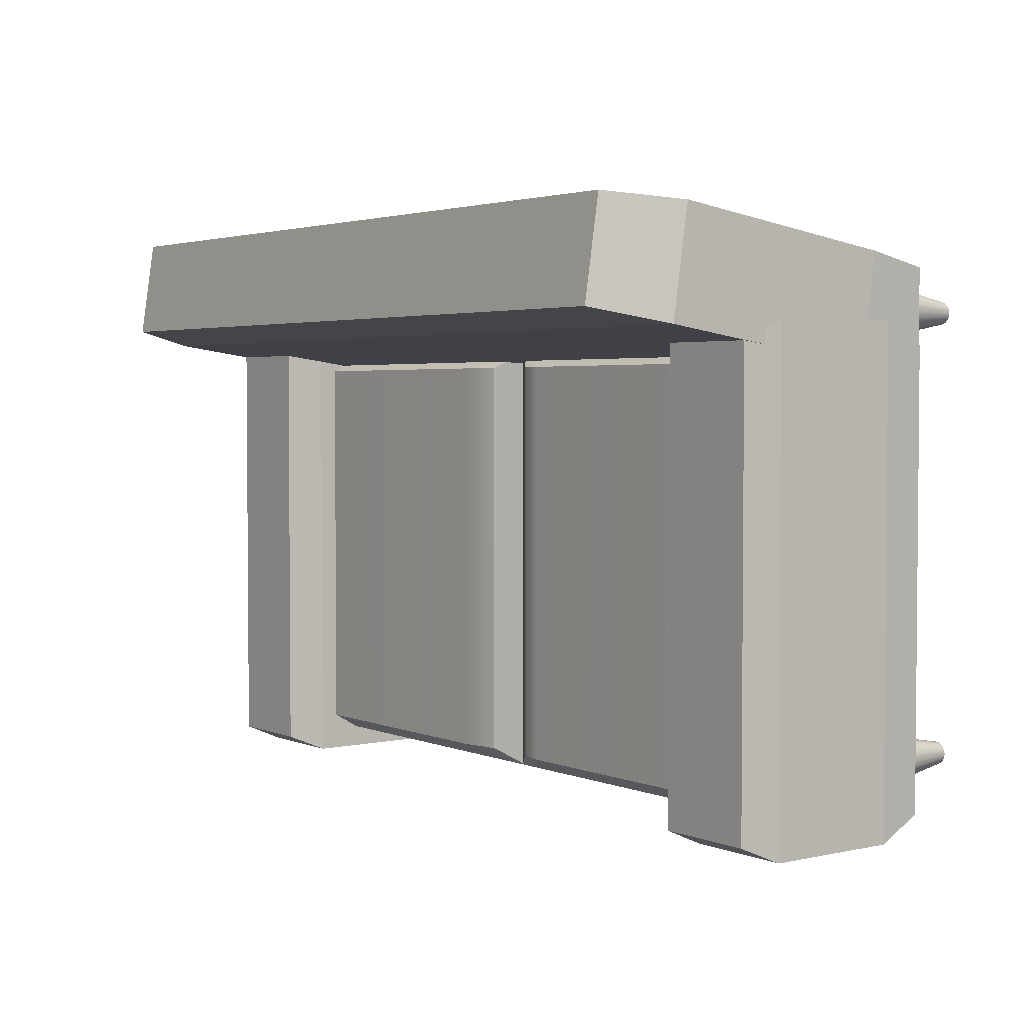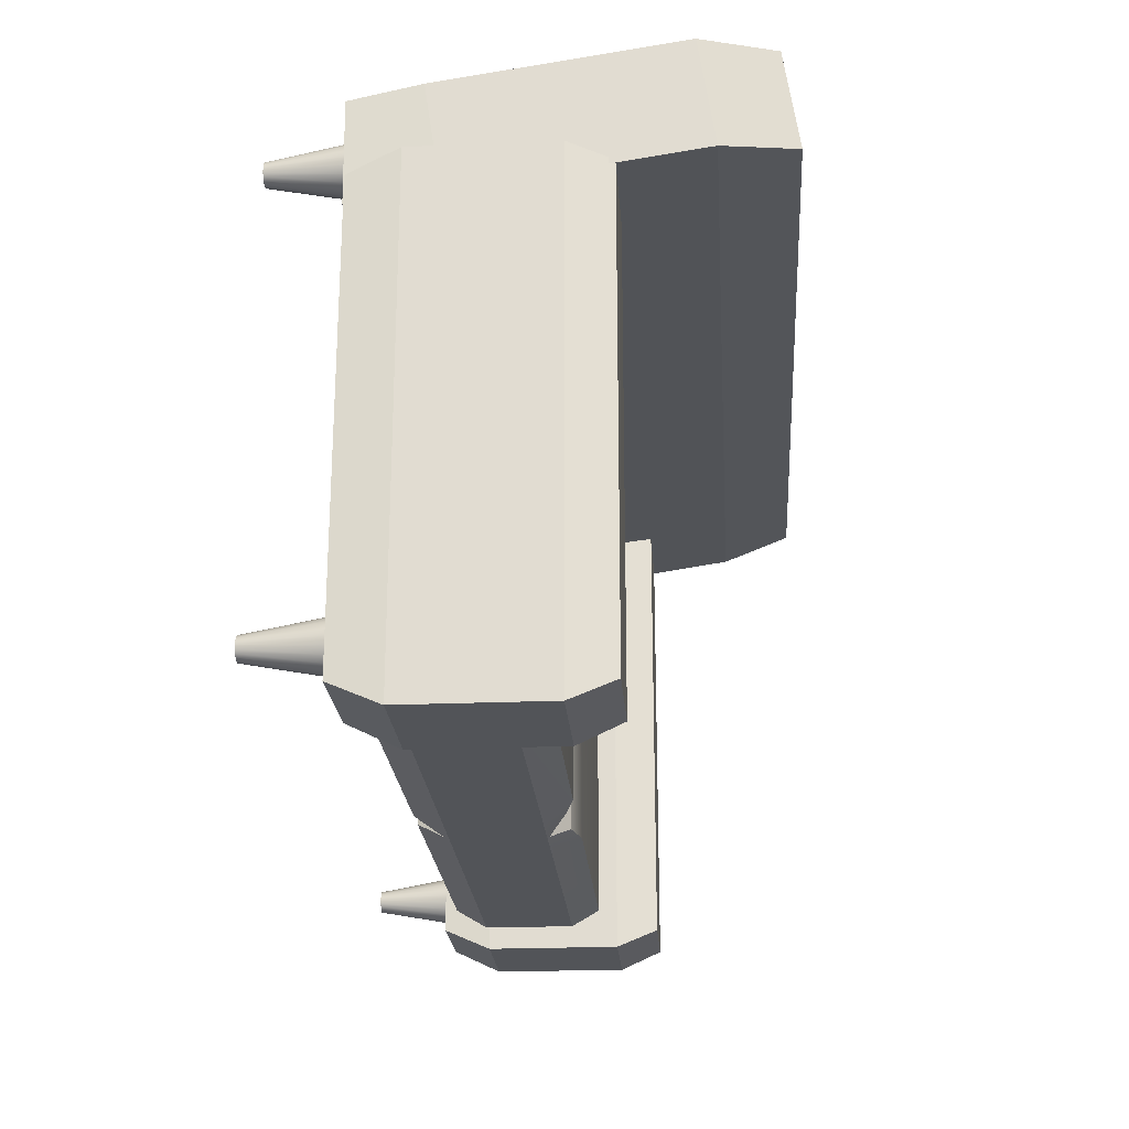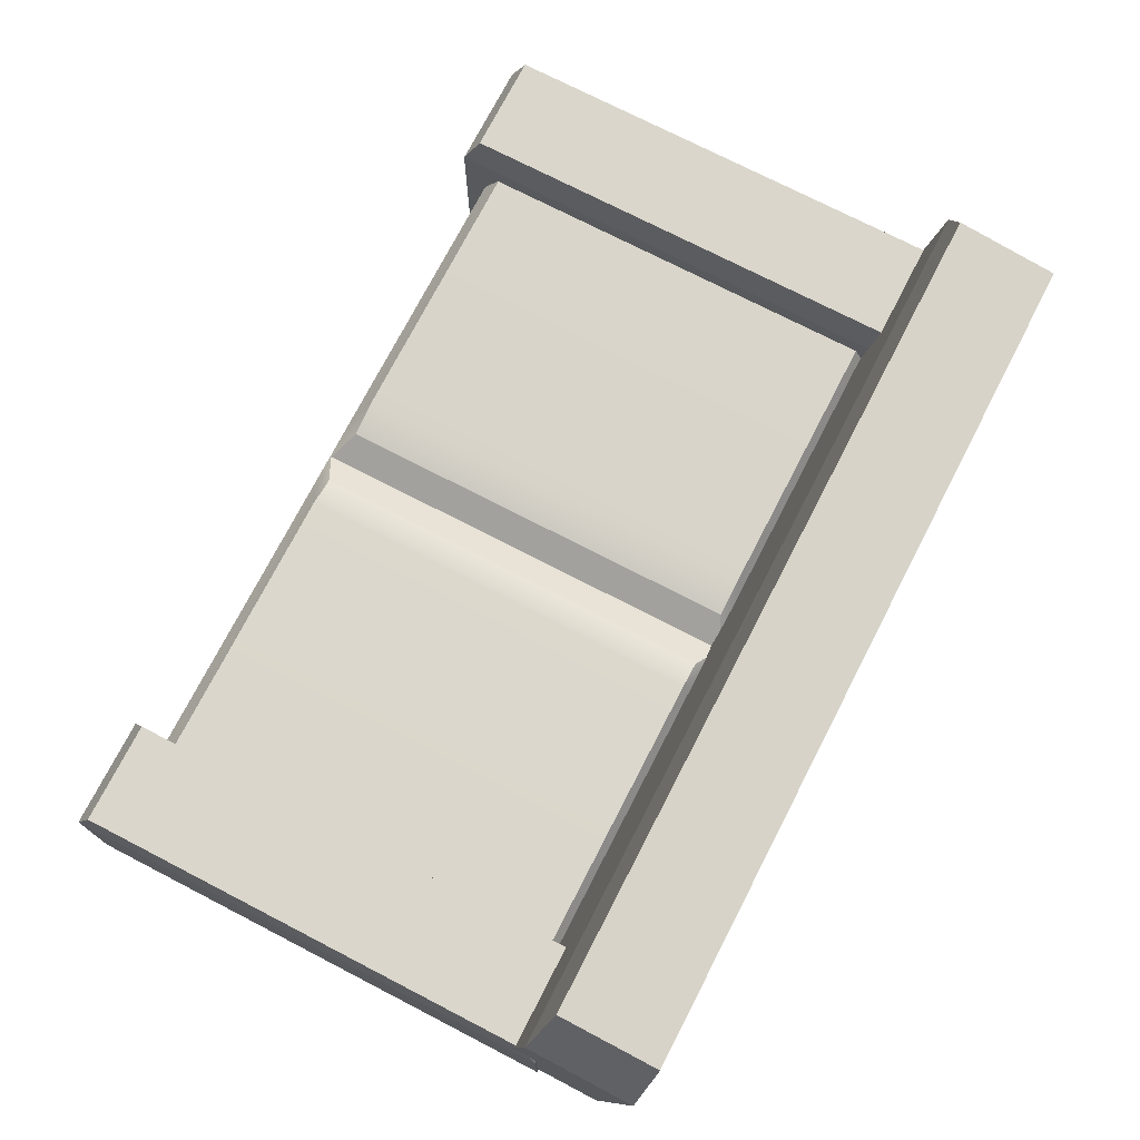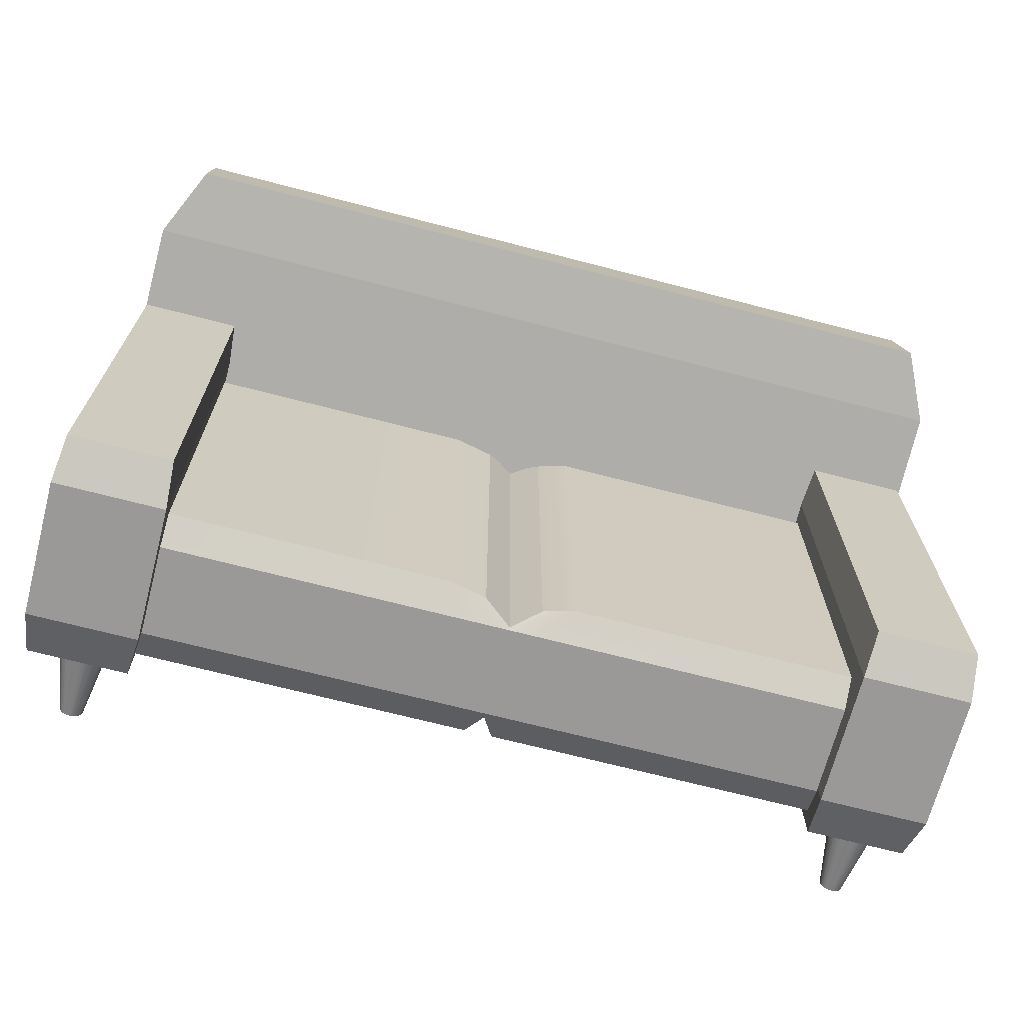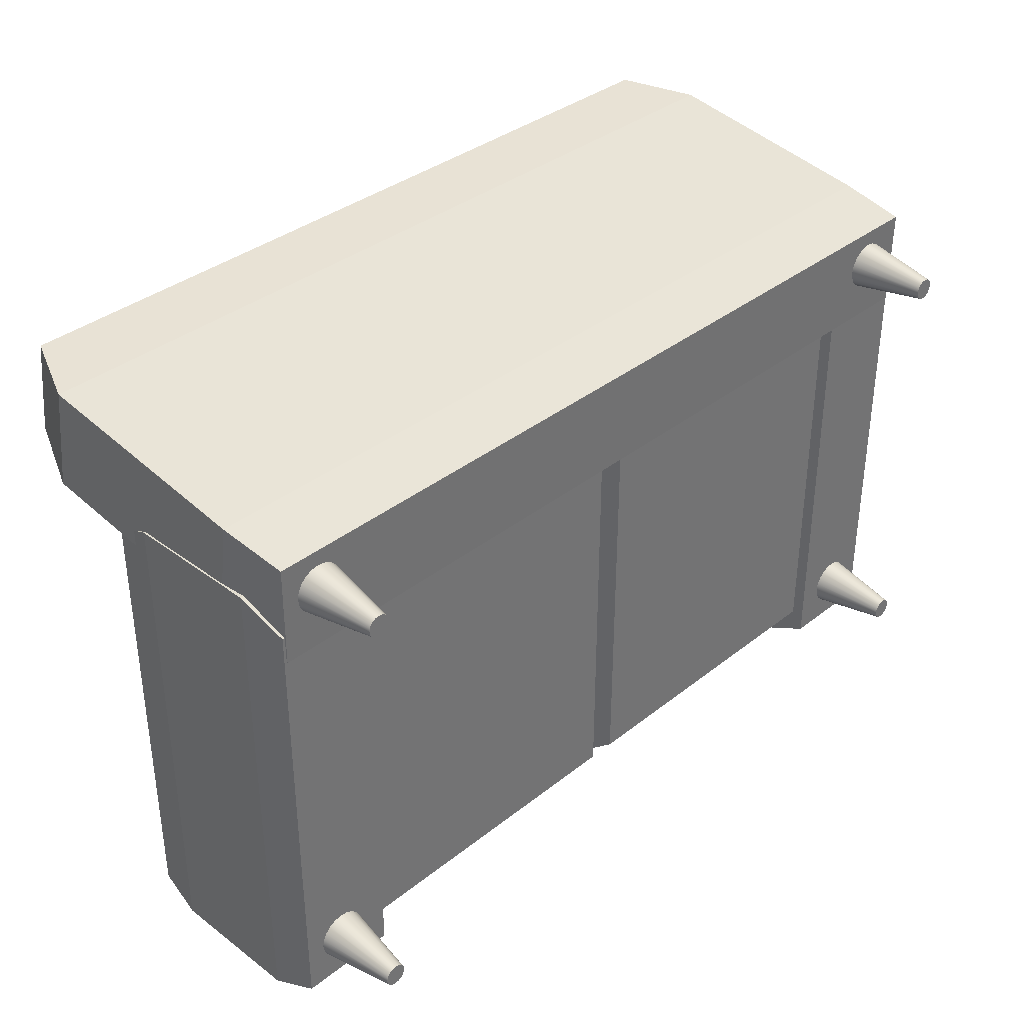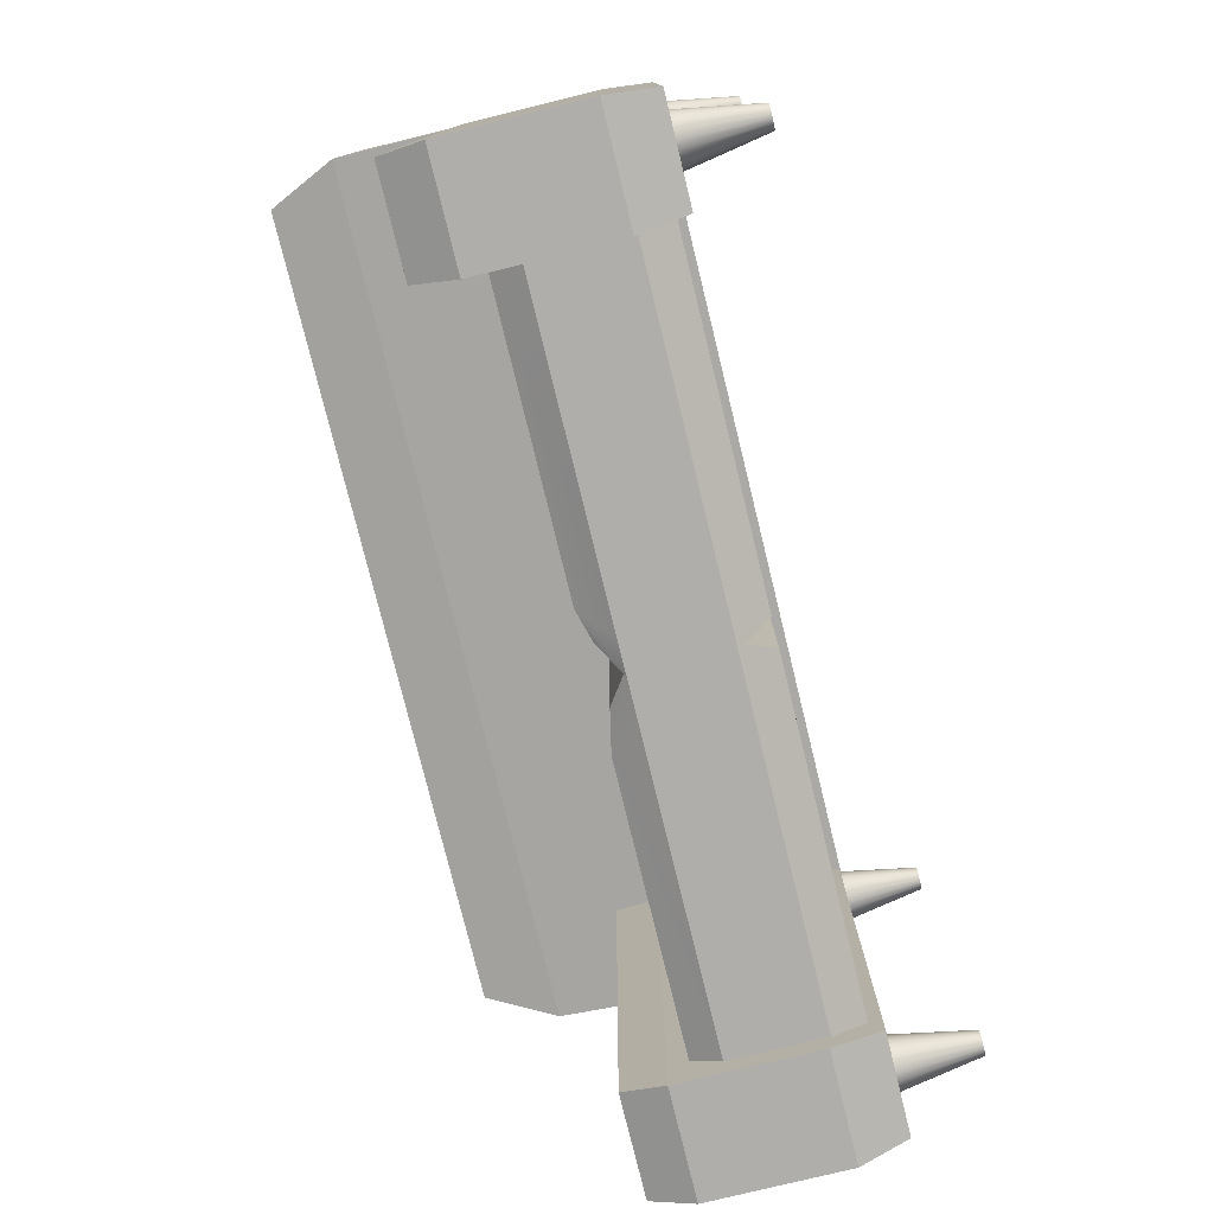
<metadata>
{"format":"obj","ext":"obj","renderer":"f3d","projection":"perspective","resolution":1024,"background":"white","views":[{"elev":3.0,"azim":-126.7,"up":"+Z"},{"elev":-22.8,"azim":94.1,"up":"+Z"},{"elev":74.1,"azim":-62.7,"up":"+Y"},{"elev":-69.1,"azim":165.4,"up":"+Z"},{"elev":36.1,"azim":-45.8,"up":"+Z"},{"elev":-77.7,"azim":-76.2,"up":"+Z"}]}
</metadata>
<code>
g default
v -3.641 3.717 1.816
v -3.647 3.717 1.804
v -3.656 3.717 1.795
v -3.668 3.717 1.789
v -3.68 3.717 1.787
v -3.693 3.717 1.789
v -3.705 3.717 1.795
v -3.714 3.717 1.804
v -3.719 3.717 1.816
v -3.721 3.717 1.828
v -3.719 3.717 1.841
v -3.714 3.717 1.852
v -3.705 3.717 1.861
v -3.693 3.717 1.867
v -3.68 3.717 1.869
v -3.668 3.717 1.867
v -3.656 3.717 1.861
v -3.647 3.717 1.852
v -3.641 3.717 1.841
v -3.639 3.717 1.828
v -3.593 4.005 1.8
v -3.606 4.005 1.774
v -3.627 4.005 1.754
v -3.652 4.005 1.741
v -3.68 4.005 1.736
v -3.709 4.005 1.741
v -3.734 4.005 1.754
v -3.755 4.005 1.774
v -3.768 4.005 1.8
v -3.772 4.005 1.828
v -3.768 4.005 1.857
v -3.755 4.005 1.882
v -3.734 4.005 1.902
v -3.709 4.005 1.915
v -3.68 4.005 1.92
v -3.652 4.005 1.915
v -3.627 4.005 1.902
v -3.606 4.005 1.882
v -3.593 4.005 1.857
v -3.589 4.005 1.828
v -3.68 3.717 1.828
v -3.68 4.005 1.828
v -3.641 3.717 3.417
v -3.647 3.717 3.405
v -3.656 3.717 3.396
v -3.667 3.717 3.39
v -3.68 3.717 3.388
v -3.693 3.717 3.39
v -3.704 3.717 3.396
v -3.713 3.717 3.405
v -3.719 3.717 3.417
v -3.721 3.717 3.429
v -3.719 3.717 3.442
v -3.713 3.717 3.453
v -3.704 3.717 3.463
v -3.693 3.717 3.468
v -3.68 3.717 3.47
v -3.667 3.717 3.468
v -3.656 3.717 3.463
v -3.647 3.717 3.453
v -3.641 3.717 3.442
v -3.639 3.717 3.429
v -3.593 4.005 3.401
v -3.606 4.005 3.375
v -3.626 4.005 3.355
v -3.652 4.005 3.342
v -3.68 4.005 3.338
v -3.708 4.005 3.342
v -3.734 4.005 3.355
v -3.754 4.005 3.375
v -3.767 4.005 3.401
v -3.772 4.005 3.429
v -3.767 4.005 3.458
v -3.754 4.005 3.483
v -3.734 4.005 3.504
v -3.708 4.005 3.517
v -3.68 4.005 3.521
v -3.652 4.005 3.517
v -3.626 4.005 3.504
v -3.606 4.005 3.483
v -3.593 4.005 3.458
v -3.588 4.005 3.429
v -3.68 3.717 3.429
v -3.68 4.005 3.429
v -0.7339 3.717 3.417
v -0.7397 3.717 3.405
v -0.7488 3.717 3.396
v -0.7602 3.717 3.39
v -0.7729 3.717 3.388
v -0.7855 3.717 3.39
v -0.797 3.717 3.396
v -0.806 3.717 3.405
v -0.8119 3.717 3.417
v -0.8139 3.717 3.429
v -0.8119 3.717 3.442
v -0.806 3.717 3.453
v -0.797 3.717 3.463
v -0.7855 3.717 3.468
v -0.7729 3.717 3.47
v -0.7602 3.717 3.468
v -0.7488 3.717 3.463
v -0.7397 3.717 3.453
v -0.7339 3.717 3.442
v -0.7319 3.717 3.429
v -0.6856 4.005 3.401
v -0.6987 4.005 3.375
v -0.719 4.005 3.355
v -0.7445 4.005 3.342
v -0.7729 4.005 3.338
v -0.8012 4.005 3.342
v -0.8268 4.005 3.355
v -0.8471 4.005 3.375
v -0.8601 4.005 3.401
v -0.8646 4.005 3.429
v -0.8601 4.005 3.458
v -0.8471 4.005 3.483
v -0.8268 4.005 3.504
v -0.8012 4.005 3.517
v -0.7729 4.005 3.521
v -0.7445 4.005 3.517
v -0.719 4.005 3.504
v -0.6987 4.005 3.483
v -0.6856 4.005 3.458
v -0.6811 4.005 3.429
v -0.7729 3.717 3.429
v -0.7729 4.005 3.429
v -0.7339 3.717 1.816
v -0.7397 3.717 1.804
v -0.7488 3.717 1.795
v -0.7602 3.717 1.789
v -0.7729 3.717 1.787
v -0.7855 3.717 1.789
v -0.797 3.717 1.795
v -0.806 3.717 1.804
v -0.8119 3.717 1.816
v -0.8139 3.717 1.828
v -0.8119 3.717 1.841
v -0.806 3.717 1.852
v -0.797 3.717 1.861
v -0.7855 3.717 1.867
v -0.7729 3.717 1.869
v -0.7602 3.717 1.867
v -0.7488 3.717 1.861
v -0.7397 3.717 1.852
v -0.7339 3.717 1.841
v -0.7319 3.717 1.828
v -0.6856 4.005 1.8
v -0.6987 4.005 1.774
v -0.719 4.005 1.754
v -0.7445 4.005 1.741
v -0.7729 4.005 1.736
v -0.8012 4.005 1.741
v -0.8268 4.005 1.754
v -0.8471 4.005 1.774
v -0.8601 4.005 1.8
v -0.8646 4.005 1.828
v -0.8601 4.005 1.857
v -0.8471 4.005 1.882
v -0.8268 4.005 1.902
v -0.8012 4.005 1.915
v -0.7729 4.005 1.92
v -0.7445 4.005 1.915
v -0.719 4.005 1.902
v -0.6987 4.005 1.882
v -0.6856 4.005 1.857
v -0.6811 4.005 1.828
v -0.7729 3.717 1.828
v -0.7729 4.005 1.828
v -0.5988 3.995 3.577
v -0.5988 3.998 3.204
v -0.7097 5.354 3.773
v -0.7097 5.407 3.409
v -3.732 5.354 3.773
v -3.732 5.407 3.409
v -3.831 3.995 3.577
v -3.831 3.998 3.204
v -3.852 5.088 3.748
v -0.5894 5.088 3.748
v -0.5894 5.146 3.355
v -3.852 5.146 3.355
v -3.852 4.242 3.624
v -0.5894 4.242 3.624
v -0.5894 4.3 3.231
v -3.852 4.3 3.231
v -3.538 4.047 3.231
v -2.274 4.047 3.231
v -3.549 4.608 3.244
v -2.326 4.577 3.244
v -3.549 4.608 1.723
v -2.326 4.577 1.723
v -3.538 4.047 1.736
v -2.274 4.047 1.736
v -3.601 4.503 1.662
v -3.601 4.503 3.305
v -2.212 4.503 3.305
v -2.212 4.503 1.662
v -3.601 4.167 1.662
v -3.601 4.167 3.305
v -2.212 4.167 3.305
v -2.212 4.167 1.662
v -2.436 4.608 1.723
v -2.337 4.503 1.662
v -2.337 4.167 1.662
v -2.388 4.047 1.736
v -2.388 4.047 3.231
v -2.337 4.167 3.305
v -2.337 4.503 3.305
v -2.436 4.608 3.244
v -2.172 4.047 3.231
v -0.9079 4.047 3.231
v -2.12 4.577 3.244
v -0.8968 4.608 3.244
v -2.12 4.577 1.723
v -0.8968 4.608 1.723
v -2.172 4.047 1.736
v -0.9079 4.047 1.736
v -2.235 4.503 1.662
v -2.235 4.503 3.305
v -0.8456 4.503 3.305
v -0.8456 4.503 1.662
v -2.235 4.167 1.662
v -2.235 4.167 3.305
v -0.8456 4.167 3.305
v -0.8456 4.167 1.662
v -1.974 4.608 1.723
v -2.069 4.503 1.662
v -2.069 4.167 1.662
v -2.022 4.047 1.736
v -2.022 4.047 3.231
v -2.069 4.167 3.305
v -2.069 4.503 3.305
v -1.974 4.608 3.244
v -0.9562 4.002 3.306
v -0.5947 4.002 3.306
v -0.9594 4.835 3.321
v -0.5915 4.835 3.321
v -0.9594 4.835 1.644
v -0.5915 4.835 1.644
v -0.9562 4.002 1.658
v -0.5947 4.002 1.658
v -0.974 4.679 1.577
v -0.974 4.679 3.387
v -0.5769 4.679 3.387
v -0.5769 4.679 1.577
v -0.974 4.179 1.577
v -0.974 4.179 3.387
v -0.5769 4.179 3.387
v -0.5769 4.179 1.577
v -3.84 4.002 3.306
v -3.479 4.002 3.306
v -3.844 4.835 3.321
v -3.476 4.835 3.321
v -3.844 4.835 1.644
v -3.476 4.835 1.644
v -3.84 4.002 1.658
v -3.479 4.002 1.658
v -3.858 4.679 1.577
v -3.858 4.679 3.387
v -3.461 4.679 3.387
v -3.461 4.679 1.577
v -3.858 4.179 1.577
v -3.858 4.179 3.387
v -3.461 4.179 3.387
v -3.461 4.179 1.577
g pCylinder5
f 1 2 22 21
f 2 3 23 22
f 3 4 24 23
f 4 5 25 24
f 5 6 26 25
f 6 7 27 26
f 7 8 28 27
f 8 9 29 28
f 9 10 30 29
f 10 11 31 30
f 11 12 32 31
f 12 13 33 32
f 13 14 34 33
f 14 15 35 34
f 15 16 36 35
f 16 17 37 36
f 17 18 38 37
f 18 19 39 38
f 19 20 40 39
f 20 1 21 40
f 2 1 41
f 3 2 41
f 4 3 41
f 5 4 41
f 6 5 41
f 7 6 41
f 8 7 41
f 9 8 41
f 10 9 41
f 11 10 41
f 12 11 41
f 13 12 41
f 14 13 41
f 15 14 41
f 16 15 41
f 17 16 41
f 18 17 41
f 19 18 41
f 20 19 41
f 1 20 41
f 21 22 42
f 22 23 42
f 23 24 42
f 24 25 42
f 25 26 42
f 26 27 42
f 27 28 42
f 28 29 42
f 29 30 42
f 30 31 42
f 31 32 42
f 32 33 42
f 33 34 42
f 34 35 42
f 35 36 42
f 36 37 42
f 37 38 42
f 38 39 42
f 39 40 42
f 40 21 42
f 43 44 64 63
f 44 45 65 64
f 45 46 66 65
f 46 47 67 66
f 47 48 68 67
f 48 49 69 68
f 49 50 70 69
f 50 51 71 70
f 51 52 72 71
f 52 53 73 72
f 53 54 74 73
f 54 55 75 74
f 55 56 76 75
f 56 57 77 76
f 57 58 78 77
f 58 59 79 78
f 59 60 80 79
f 60 61 81 80
f 61 62 82 81
f 62 43 63 82
f 44 43 83
f 45 44 83
f 46 45 83
f 47 46 83
f 48 47 83
f 49 48 83
f 50 49 83
f 51 50 83
f 52 51 83
f 53 52 83
f 54 53 83
f 55 54 83
f 56 55 83
f 57 56 83
f 58 57 83
f 59 58 83
f 60 59 83
f 61 60 83
f 62 61 83
f 43 62 83
f 63 64 84
f 64 65 84
f 65 66 84
f 66 67 84
f 67 68 84
f 68 69 84
f 69 70 84
f 70 71 84
f 71 72 84
f 72 73 84
f 73 74 84
f 74 75 84
f 75 76 84
f 76 77 84
f 77 78 84
f 78 79 84
f 79 80 84
f 80 81 84
f 81 82 84
f 82 63 84
f 85 86 106 105
f 86 87 107 106
f 87 88 108 107
f 88 89 109 108
f 89 90 110 109
f 90 91 111 110
f 91 92 112 111
f 92 93 113 112
f 93 94 114 113
f 94 95 115 114
f 95 96 116 115
f 96 97 117 116
f 97 98 118 117
f 98 99 119 118
f 99 100 120 119
f 100 101 121 120
f 101 102 122 121
f 102 103 123 122
f 103 104 124 123
f 104 85 105 124
f 86 85 125
f 87 86 125
f 88 87 125
f 89 88 125
f 90 89 125
f 91 90 125
f 92 91 125
f 93 92 125
f 94 93 125
f 95 94 125
f 96 95 125
f 97 96 125
f 98 97 125
f 99 98 125
f 100 99 125
f 101 100 125
f 102 101 125
f 103 102 125
f 104 103 125
f 85 104 125
f 105 106 126
f 106 107 126
f 107 108 126
f 108 109 126
f 109 110 126
f 110 111 126
f 111 112 126
f 112 113 126
f 113 114 126
f 114 115 126
f 115 116 126
f 116 117 126
f 117 118 126
f 118 119 126
f 119 120 126
f 120 121 126
f 121 122 126
f 122 123 126
f 123 124 126
f 124 105 126
f 127 128 148 147
f 128 129 149 148
f 129 130 150 149
f 130 131 151 150
f 131 132 152 151
f 132 133 153 152
f 133 134 154 153
f 134 135 155 154
f 135 136 156 155
f 136 137 157 156
f 137 138 158 157
f 138 139 159 158
f 139 140 160 159
f 140 141 161 160
f 141 142 162 161
f 142 143 163 162
f 143 144 164 163
f 144 145 165 164
f 145 146 166 165
f 146 127 147 166
f 128 127 167
f 129 128 167
f 130 129 167
f 131 130 167
f 132 131 167
f 133 132 167
f 134 133 167
f 135 134 167
f 136 135 167
f 137 136 167
f 138 137 167
f 139 138 167
f 140 139 167
f 141 140 167
f 142 141 167
f 143 142 167
f 144 143 167
f 145 144 167
f 146 145 167
f 127 146 167
f 147 148 168
f 148 149 168
f 149 150 168
f 150 151 168
f 151 152 168
f 152 153 168
f 153 154 168
f 154 155 168
f 155 156 168
f 156 157 168
f 157 158 168
f 158 159 168
f 159 160 168
f 160 161 168
f 161 162 168
f 162 163 168
f 163 164 168
f 164 165 168
f 165 166 168
f 166 147 168
f 178 179 172 171
f 171 172 174 173
f 173 174 180 177
f 175 176 170 169
f 179 180 174 172
f 177 178 171 173
f 181 182 178 177
f 182 183 179 178
f 183 184 180 179
f 177 180 184 181
f 175 169 182 181
f 169 170 183 182
f 170 176 184 183
f 181 184 176 175
f 194 207 208 187
f 187 208 201 189
f 189 201 202 193
f 191 204 205 185
f 195 196 190 188
f 193 194 187 189
f 197 198 194 193
f 198 206 207 194
f 199 200 196 195
f 193 202 203 197
f 191 185 198 197
f 185 205 206 198
f 186 192 200 199
f 197 203 204 191
f 201 190 196 202
f 203 202 196 200
f 204 203 200 192
f 205 204 192 186
f 206 205 186 199
f 207 206 199 195
f 208 207 195 188
f 201 208 188 190
f 218 231 232 211
f 211 232 225 213
f 213 225 226 217
f 215 228 229 209
f 219 220 214 212
f 217 218 211 213
f 221 222 218 217
f 222 230 231 218
f 223 224 220 219
f 217 226 227 221
f 215 209 222 221
f 209 229 230 222
f 210 216 224 223
f 221 227 228 215
f 225 214 220 226
f 227 226 220 224
f 228 227 224 216
f 229 228 216 210
f 230 229 210 223
f 231 230 223 219
f 232 231 219 212
f 225 232 212 214
f 242 243 236 235
f 235 236 238 237
f 237 238 244 241
f 239 240 234 233
f 243 244 238 236
f 241 242 235 237
f 245 246 242 241
f 246 247 243 242
f 247 248 244 243
f 241 244 248 245
f 239 233 246 245
f 233 234 247 246
f 234 240 248 247
f 245 248 240 239
f 258 259 252 251
f 251 252 254 253
f 253 254 260 257
f 255 256 250 249
f 259 260 254 252
f 257 258 251 253
f 261 262 258 257
f 262 263 259 258
f 263 264 260 259
f 257 260 264 261
f 255 249 262 261
f 249 250 263 262
f 250 256 264 263
f 261 264 256 255

</code>
